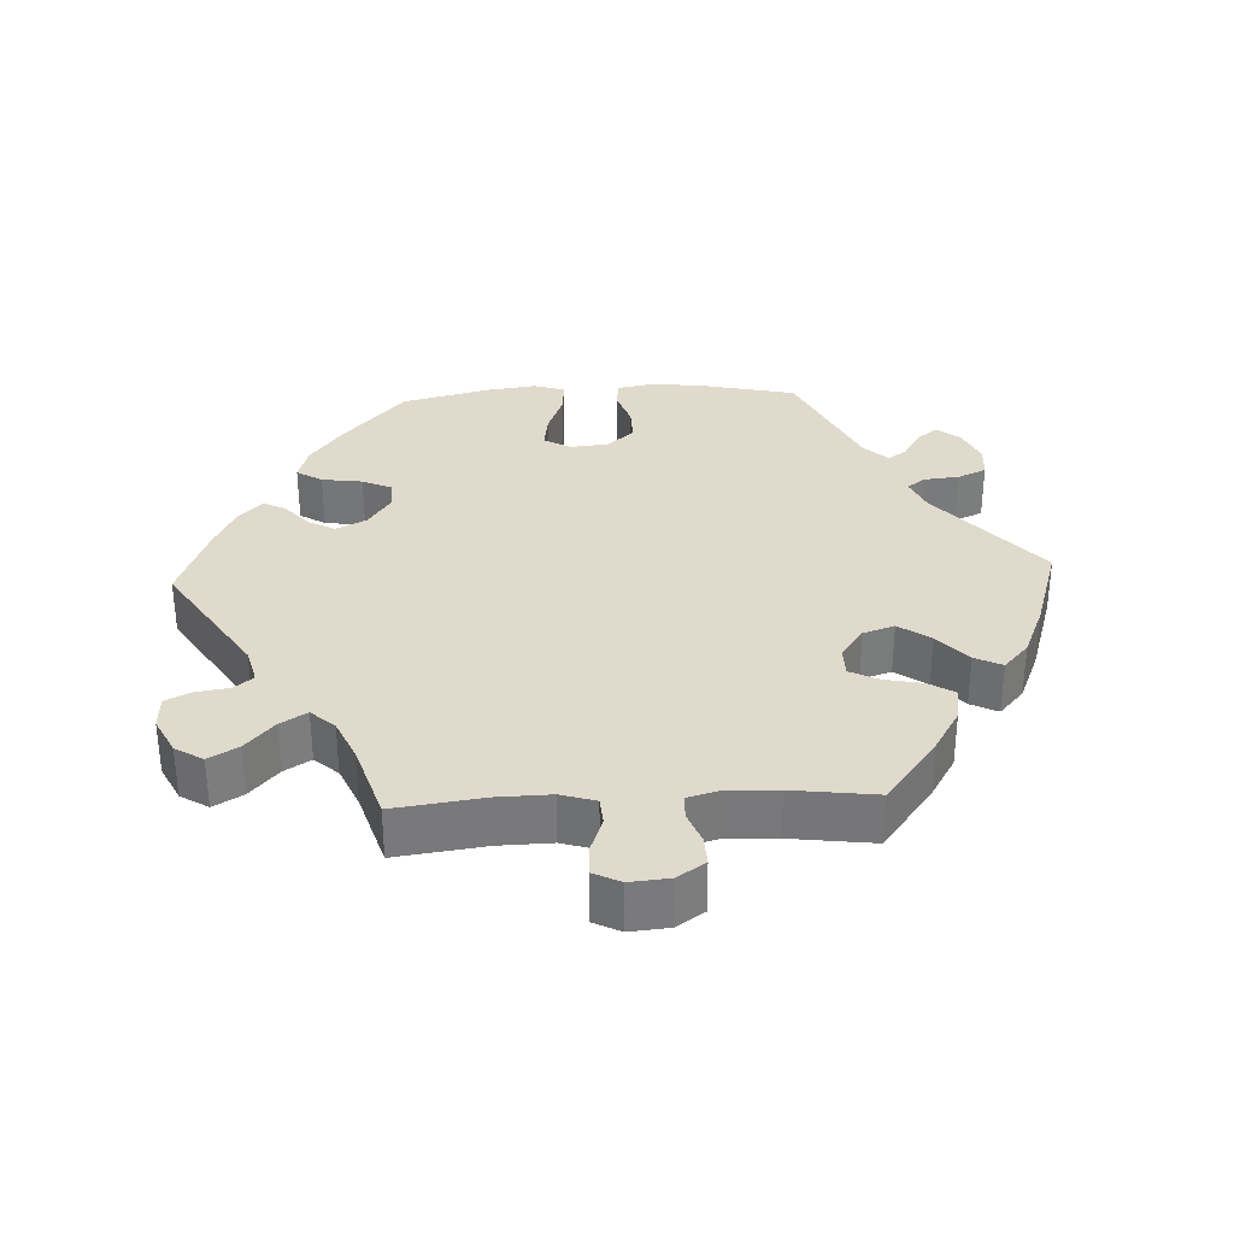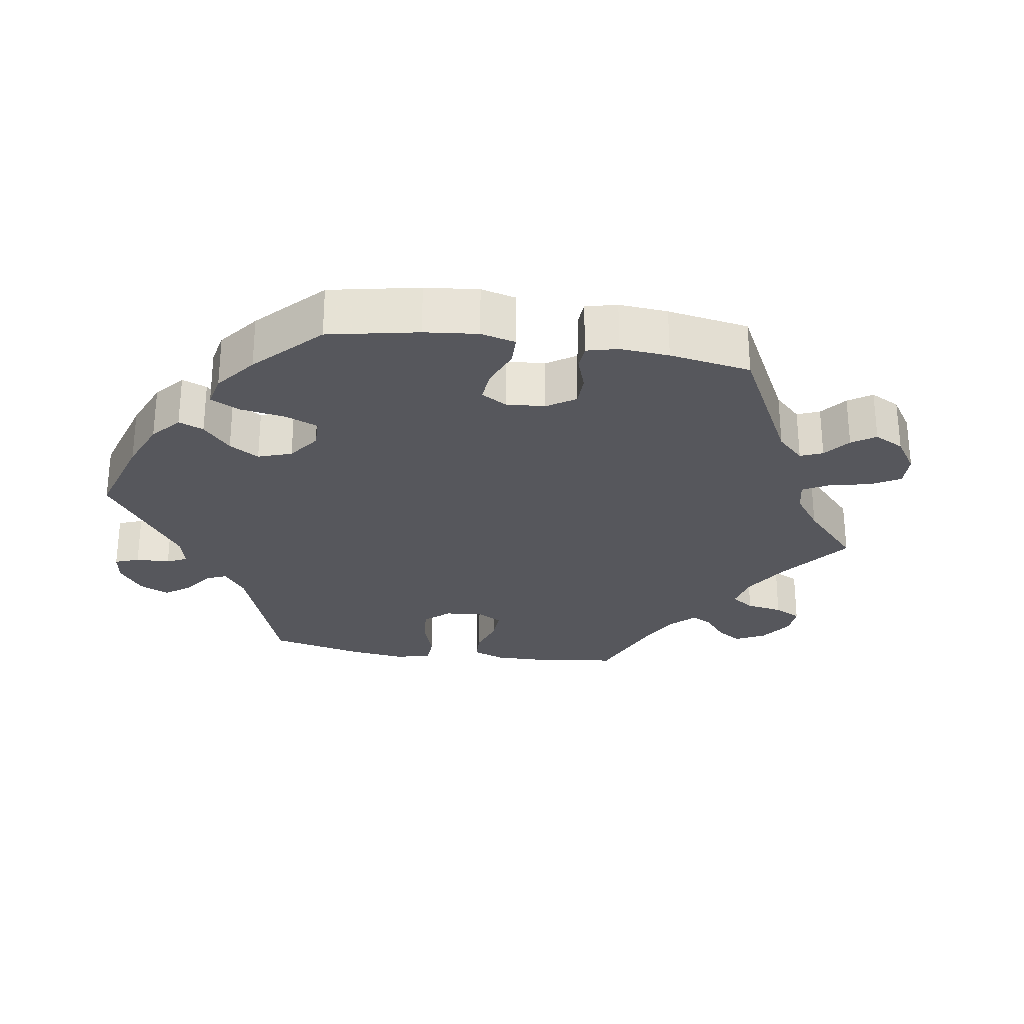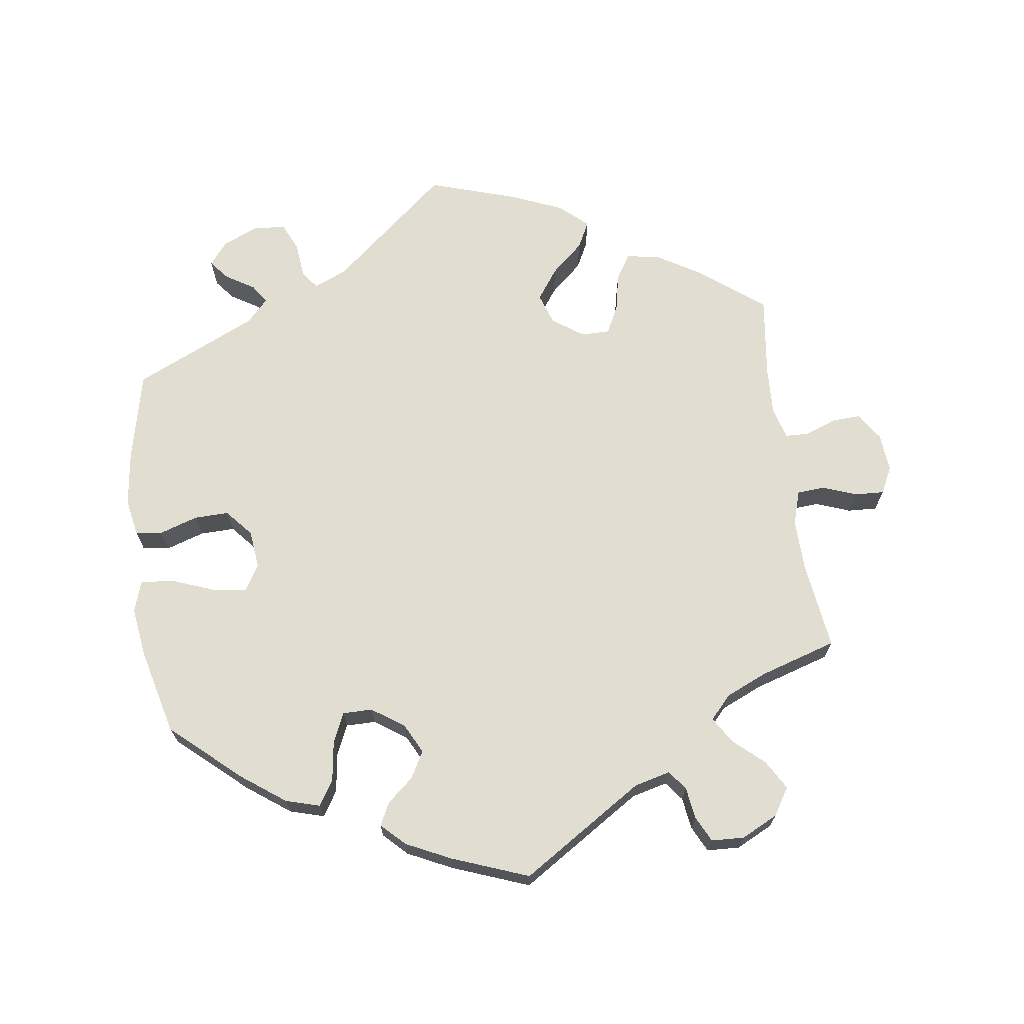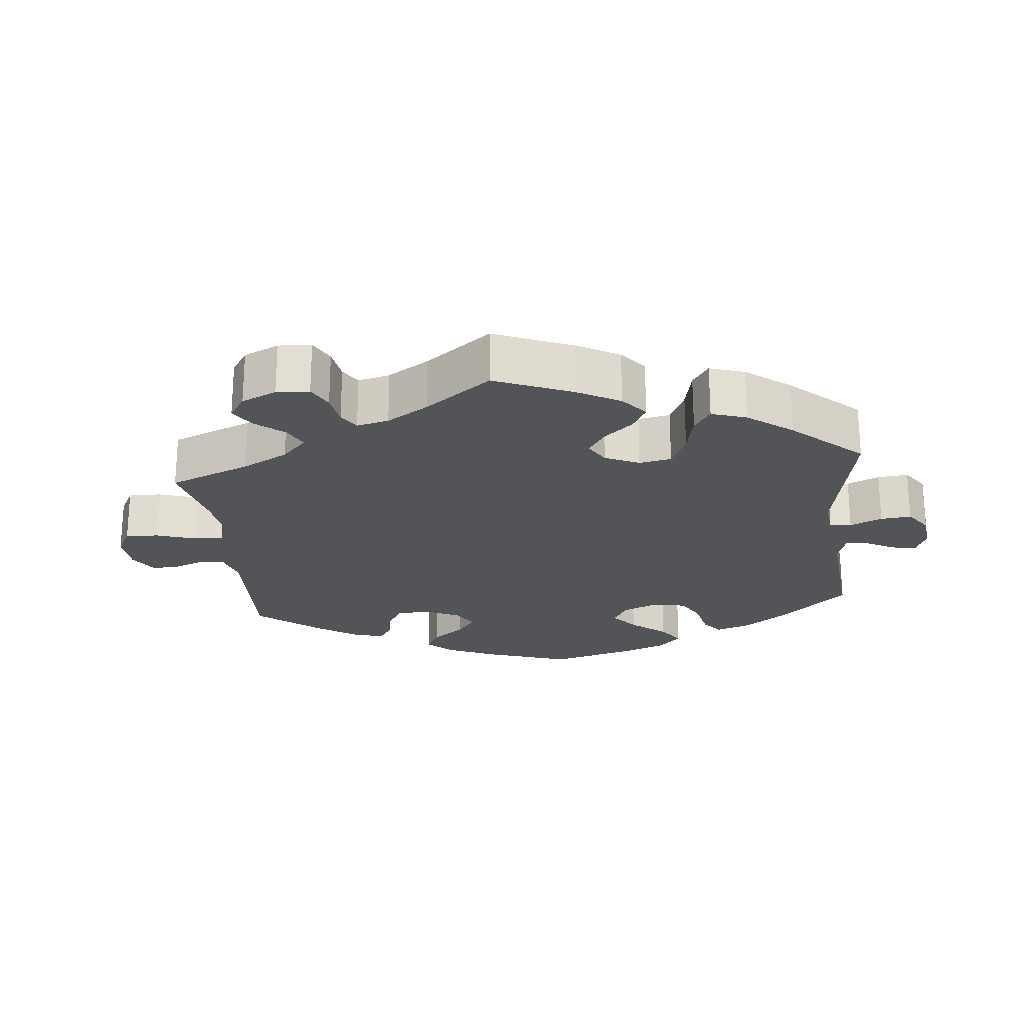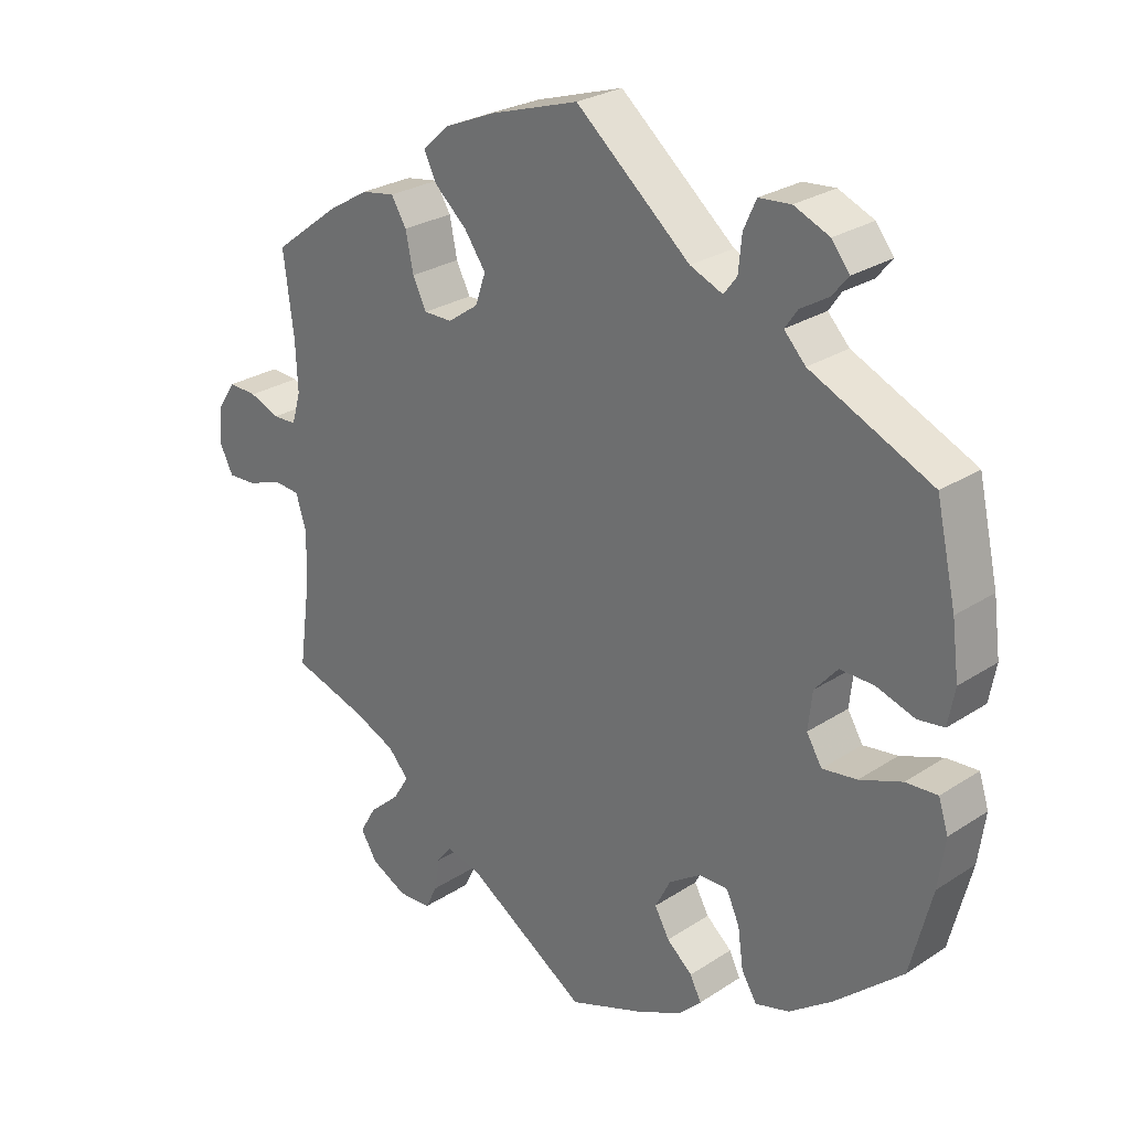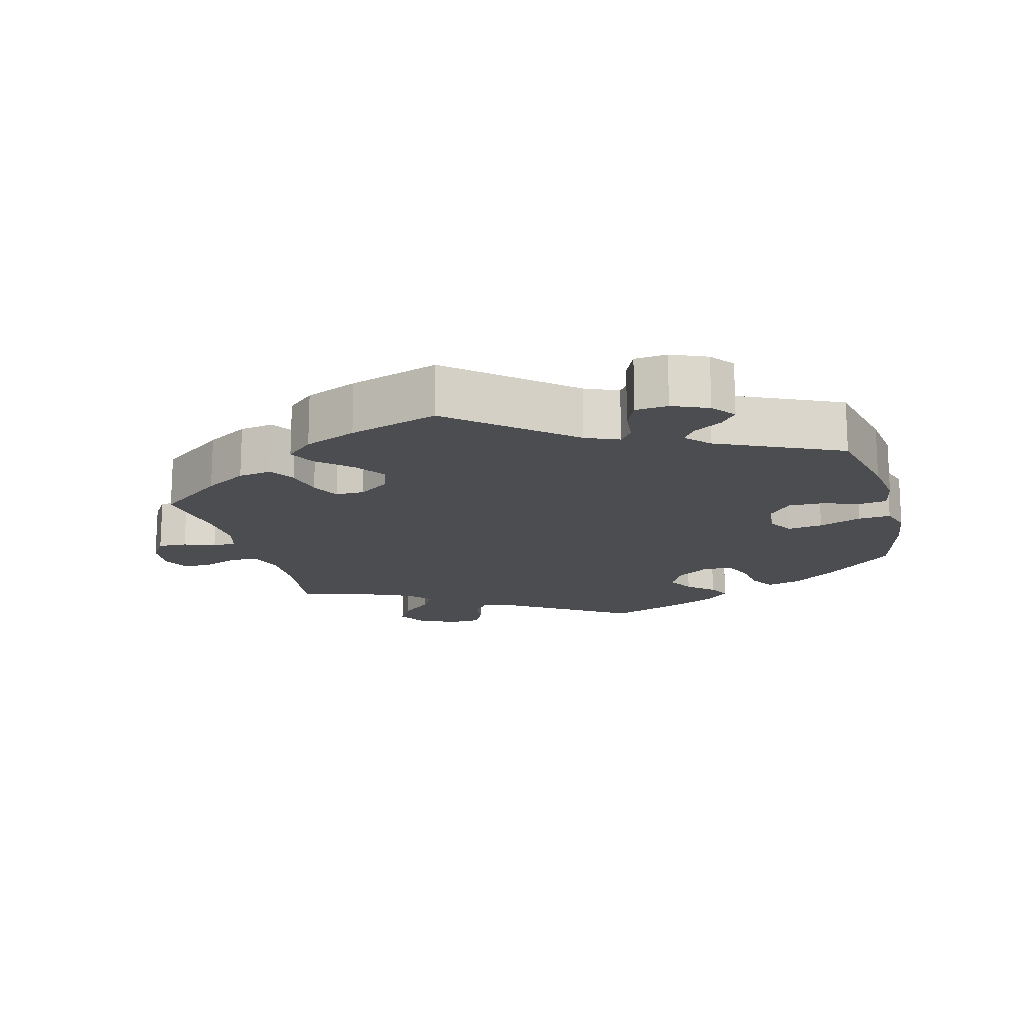
<metadata>
{"format":"obj","ext":"obj","renderer":"f3d","projection":"perspective","resolution":1024,"background":"white","views":[{"elev":32.5,"azim":-92.7,"up":"+Y"},{"elev":-27.5,"azim":141.1,"up":"+Y"},{"elev":68.9,"azim":172.3,"up":"+Y"},{"elev":-22.8,"azim":-54.1,"up":"+Y"},{"elev":26.6,"azim":44.5,"up":"+Z"},{"elev":-16.1,"azim":15.0,"up":"+Y"}]}
</metadata>
<code>
v 0.529 0.07 0.16
v 0.539 0.07 0.083
v 0.529 0.07 0.03
v 0.491 0.07 0.025
v 0.436 0.07 0.043
v 0.387 0.07 0.044
v 0.354 0.07 0.006
v 0.348 0.07 -0.048
v 0.37 0.07 -0.085
v 0.42 0.07 -0.078
v 0.481 0.07 -0.055
v 0.527 0.07 -0.052
v 0.541 0.07 -0.096
v 0.531 0.07 -0.167
v 0.5 0.07 -0.289
v 0.402 0.07 -0.375
v 0.34 0.07 -0.42
v 0.291 0.07 -0.434
v 0.269 0.07 -0.398
v 0.261 0.07 -0.341
v 0.242 0.07 -0.299
v 0.2 0.07 -0.299
v 0.154 0.07 -0.33
v 0.132 0.07 -0.373
v 0.153 0.07 -0.411
v 0.19 0.07 -0.443
v 0.206 0.07 -0.475
v 0.173 0.07 -0.507
v 0.11 0.07 -0.537
v 0 0.07 -0.578
v -0.174 0.07 -0.466
v -0.225 0.07 -0.453
v -0.246 0.07 -0.48
v -0.253 0.07 -0.526
v -0.271 0.07 -0.562
v -0.318 0.07 -0.564
v -0.37 0.07 -0.538
v -0.394 0.07 -0.499
v -0.37 0.07 -0.458
v -0.326 0.07 -0.419
v -0.303 0.07 -0.382
v -0.333 0.07 -0.349
v -0.392 0.07 -0.323
v -0.501 0.07 -0.289
v -0.484 0.07 -0.164
v -0.482 0.07 -0.09
v -0.497 0.07 -0.041
v -0.536 0.07 -0.038
v -0.585 0.07 -0.056
v -0.627 0.07 -0.058
v -0.646 0.07 -0.02
v -0.641 0.07 0.035
v -0.615 0.07 0.074
v -0.574 0.07 0.072
v -0.53 0.07 0.055
v -0.496 0.07 0.056
v -0.483 0.07 0.101
v -0.486 0.07 0.171
v -0.501 0.07 0.288
v -0.406 0.07 0.36
v -0.346 0.07 0.396
v -0.298 0.07 0.404
v -0.276 0.07 0.368
v -0.265 0.07 0.314
v -0.245 0.07 0.274
v -0.204 0.07 0.274
v -0.16 0.07 0.305
v -0.145 0.07 0.349
v -0.176 0.07 0.393
v -0.222 0.07 0.434
v -0.241 0.07 0.472
v -0.202 0.07 0.507
v -0.128 0.07 0.538
v -0.001 0.07 0.578
v 0.164 0.07 0.438
v 0.211 0.07 0.418
v 0.23 0.07 0.443
v 0.235 0.07 0.493
v 0.253 0.07 0.533
v 0.299 0.07 0.537
v 0.35 0.07 0.515
v 0.376 0.07 0.482
v 0.353 0.07 0.454
v 0.312 0.07 0.429
v 0.294 0.07 0.403
v 0.325 0.07 0.37
v 0.5 0.07 0.289
v 0.529 0 0.16
v 0.539 0 0.083
v 0.529 0 0.03
v 0.491 0 0.025
v 0.436 0 0.043
v 0.387 0 0.044
v 0.354 0 0.006
v 0.348 0 -0.048
v 0.37 0 -0.085
v 0.42 0 -0.078
v 0.481 0 -0.055
v 0.527 0 -0.052
v 0.541 0 -0.096
v 0.531 0 -0.167
v 0.5 0 -0.289
v 0.402 0 -0.375
v 0.34 0 -0.42
v 0.291 0 -0.434
v 0.269 0 -0.398
v 0.261 0 -0.341
v 0.242 0 -0.299
v 0.2 0 -0.299
v 0.154 0 -0.33
v 0.132 0 -0.373
v 0.153 0 -0.411
v 0.19 0 -0.443
v 0.206 0 -0.475
v 0.173 0 -0.507
v 0.11 0 -0.537
v 0 0 -0.578
v -0.174 0 -0.466
v -0.225 0 -0.453
v -0.246 0 -0.48
v -0.253 0 -0.526
v -0.271 0 -0.562
v -0.318 0 -0.564
v -0.37 0 -0.538
v -0.394 0 -0.499
v -0.37 0 -0.458
v -0.326 0 -0.419
v -0.303 0 -0.382
v -0.333 0 -0.349
v -0.392 0 -0.323
v -0.501 0 -0.289
v -0.484 0 -0.164
v -0.482 0 -0.09
v -0.497 0 -0.041
v -0.536 0 -0.038
v -0.585 0 -0.056
v -0.627 0 -0.058
v -0.646 0 -0.02
v -0.641 0 0.035
v -0.615 0 0.074
v -0.574 0 0.072
v -0.53 0 0.055
v -0.496 0 0.056
v -0.483 0 0.101
v -0.486 0 0.171
v -0.501 0 0.288
v -0.406 0 0.36
v -0.346 0 0.396
v -0.298 0 0.404
v -0.276 0 0.368
v -0.265 0 0.314
v -0.245 0 0.274
v -0.204 0 0.274
v -0.16 0 0.305
v -0.145 0 0.349
v -0.176 0 0.393
v -0.222 0 0.434
v -0.241 0 0.472
v -0.202 0 0.507
v -0.128 0 0.538
v -0.001 0 0.578
v 0.164 0 0.438
v 0.211 0 0.418
v 0.23 0 0.443
v 0.235 0 0.493
v 0.253 0 0.533
v 0.299 0 0.537
v 0.35 0 0.515
v 0.376 0 0.482
v 0.353 0 0.454
v 0.312 0 0.429
v 0.294 0 0.403
v 0.325 0 0.37
v 0.5 0 0.289
f 86 87 1 2
f 85 86 2 3
f 81 82 83 84
f 81 84 85
f 80 81 85
f 77 78 79 80
f 77 80 85
f 76 77 85 3
f 72 73 74 75
f 69 70 71 72
f 68 69 72 75
f 67 68 75 76
f 61 62 63 64
f 61 64 65
f 58 59 60 61
f 57 58 61 65
f 56 57 65 66
f 52 53 54 55
f 52 55 56
f 51 52 56
f 48 49 50 51
f 47 48 51 56
f 46 47 56 66
f 43 44 45
f 42 43 45 46
f 41 42 46 66
f 37 38 39 40
f 37 40 41
f 36 37 41
f 33 34 35 36
f 32 33 36 41
f 31 32 41 66
f 25 26 27 28
f 24 25 28 29
f 17 18 19 20
f 17 20 21
f 16 17 21
f 15 16 21
f 14 15 21 22
f 10 11 12 13
f 9 10 13 14
f 76 3 4 5
f 76 5 6
f 67 76 6 7
f 66 67 7 8
f 31 66 8 9
f 24 29 30 31
f 23 24 31
f 22 23 31 9
f 9 14 22
f 89 88 174 173
f 90 89 173 172
f 171 170 169 168
f 172 171 168
f 172 168 167
f 167 166 165 164
f 172 167 164
f 90 172 164 163
f 162 161 160 159
f 159 158 157 156
f 162 159 156 155
f 163 162 155 154
f 151 150 149 148
f 152 151 148
f 148 147 146 145
f 152 148 145 144
f 153 152 144 143
f 142 141 140 139
f 143 142 139
f 143 139 138
f 138 137 136 135
f 143 138 135 134
f 153 143 134 133
f 132 131 130
f 133 132 130 129
f 153 133 129 128
f 127 126 125 124
f 128 127 124
f 128 124 123
f 123 122 121 120
f 128 123 120 119
f 153 128 119 118
f 115 114 113 112
f 116 115 112 111
f 107 106 105 104
f 108 107 104
f 108 104 103
f 108 103 102
f 109 108 102 101
f 100 99 98 97
f 101 100 97 96
f 92 91 90 163
f 93 92 163
f 94 93 163 154
f 95 94 154 153
f 96 95 153 118
f 118 117 116 111
f 118 111 110
f 96 118 110 109
f 109 101 96
f 1 88 89 2
f 2 89 90 3
f 3 90 91 4
f 4 91 92 5
f 5 92 93 6
f 6 93 94 7
f 7 94 95 8
f 8 95 96 9
f 9 96 97 10
f 10 97 98 11
f 11 98 99 12
f 12 99 100 13
f 13 100 101 14
f 14 101 102 15
f 15 102 103 16
f 16 103 104 17
f 17 104 105 18
f 18 105 106 19
f 19 106 107 20
f 20 107 108 21
f 21 108 109 22
f 22 109 110 23
f 23 110 111 24
f 24 111 112 25
f 25 112 113 26
f 26 113 114 27
f 27 114 115 28
f 28 115 116 29
f 29 116 117 30
f 30 117 118 31
f 31 118 119 32
f 32 119 120 33
f 33 120 121 34
f 34 121 122 35
f 35 122 123 36
f 36 123 124 37
f 37 124 125 38
f 38 125 126 39
f 39 126 127 40
f 40 127 128 41
f 41 128 129 42
f 42 129 130 43
f 43 130 131 44
f 44 131 132 45
f 45 132 133 46
f 46 133 134 47
f 47 134 135 48
f 48 135 136 49
f 49 136 137 50
f 50 137 138 51
f 51 138 139 52
f 52 139 140 53
f 53 140 141 54
f 54 141 142 55
f 55 142 143 56
f 56 143 144 57
f 57 144 145 58
f 58 145 146 59
f 59 146 147 60
f 60 147 148 61
f 61 148 149 62
f 62 149 150 63
f 63 150 151 64
f 64 151 152 65
f 65 152 153 66
f 66 153 154 67
f 67 154 155 68
f 68 155 156 69
f 69 156 157 70
f 70 157 158 71
f 71 158 159 72
f 72 159 160 73
f 73 160 161 74
f 74 161 162 75
f 75 162 163 76
f 76 163 164 77
f 77 164 165 78
f 78 165 166 79
f 79 166 167 80
f 80 167 168 81
f 81 168 169 82
f 82 169 170 83
f 83 170 171 84
f 84 171 172 85
f 85 172 173 86
f 86 173 174 87
f 87 174 88 1

</code>
